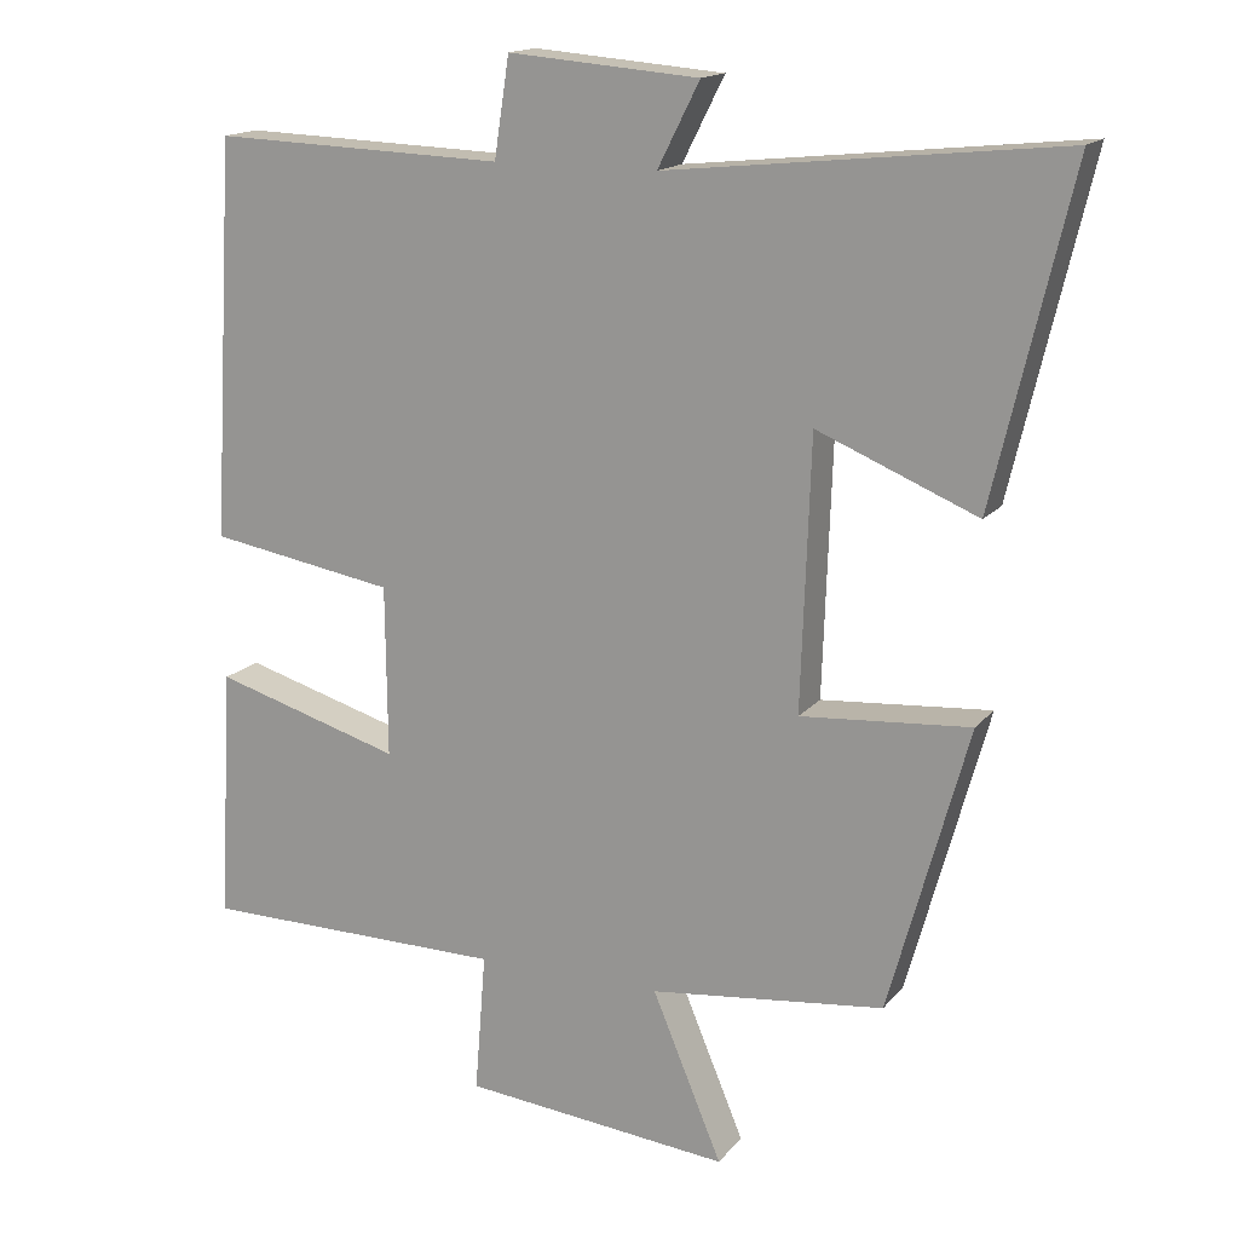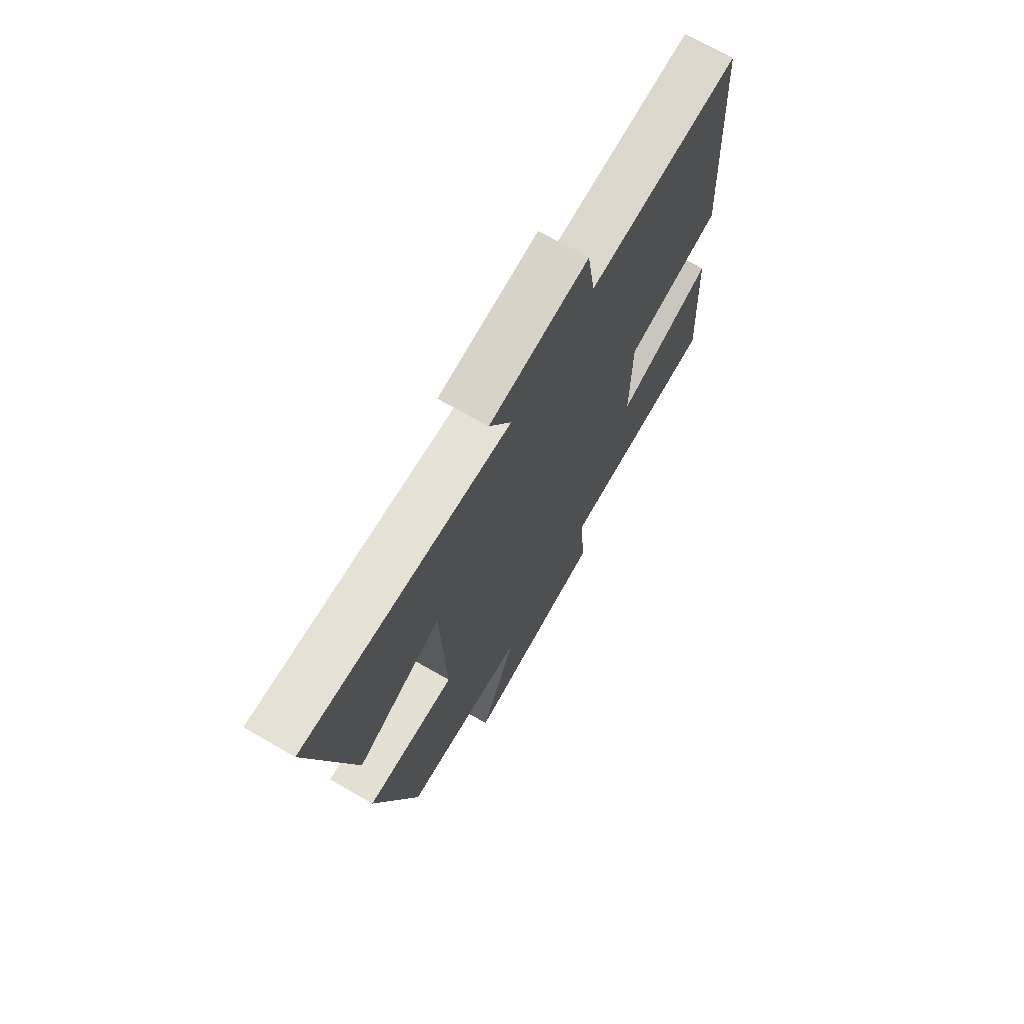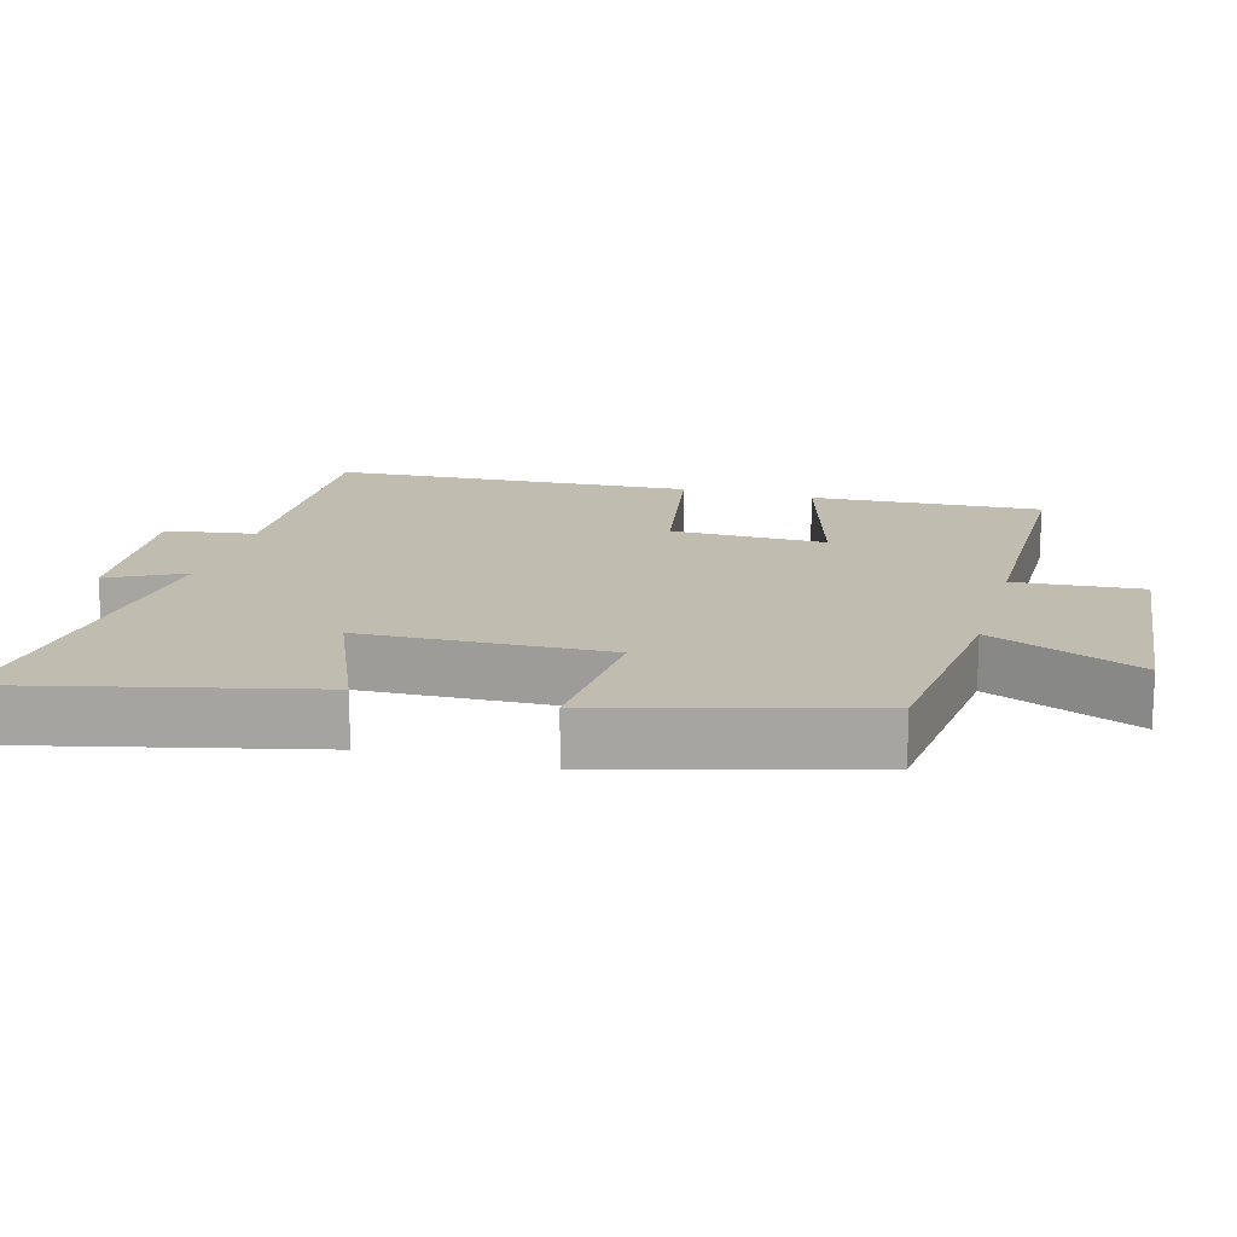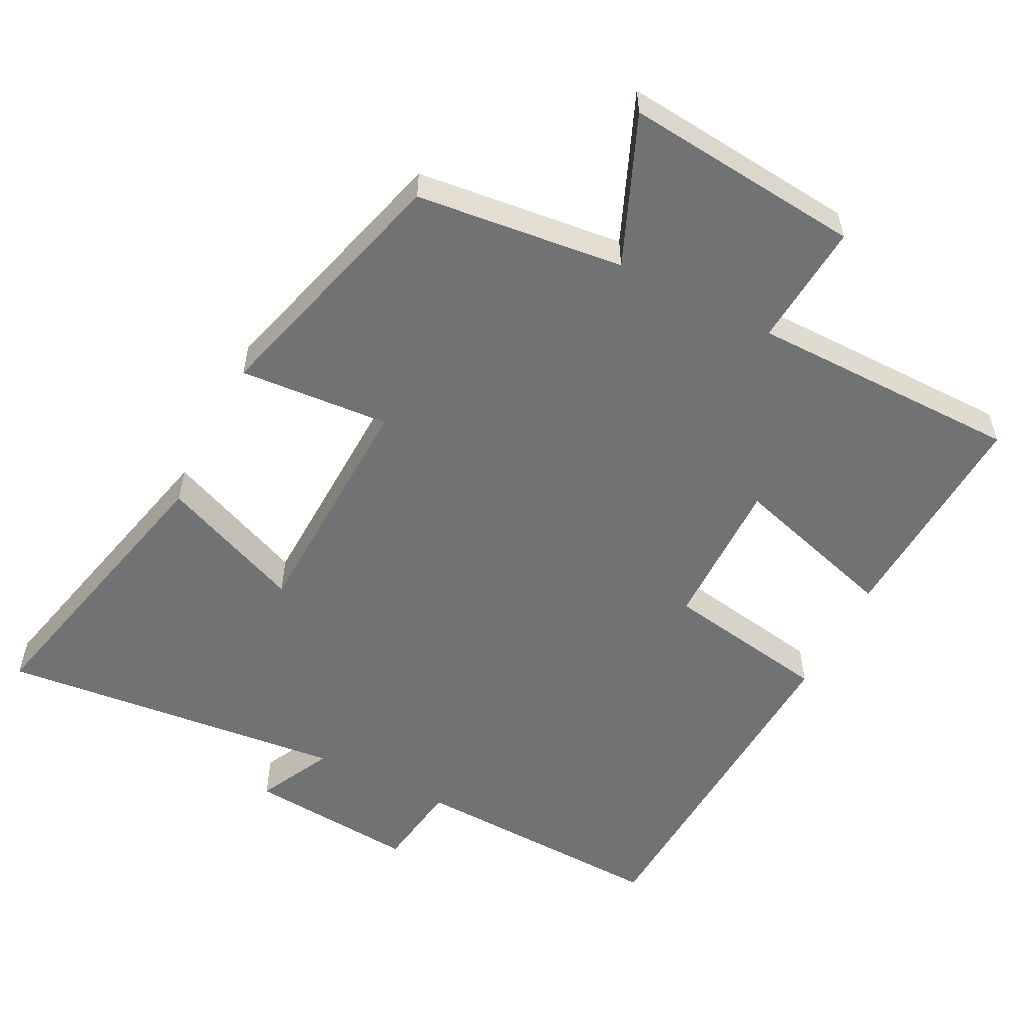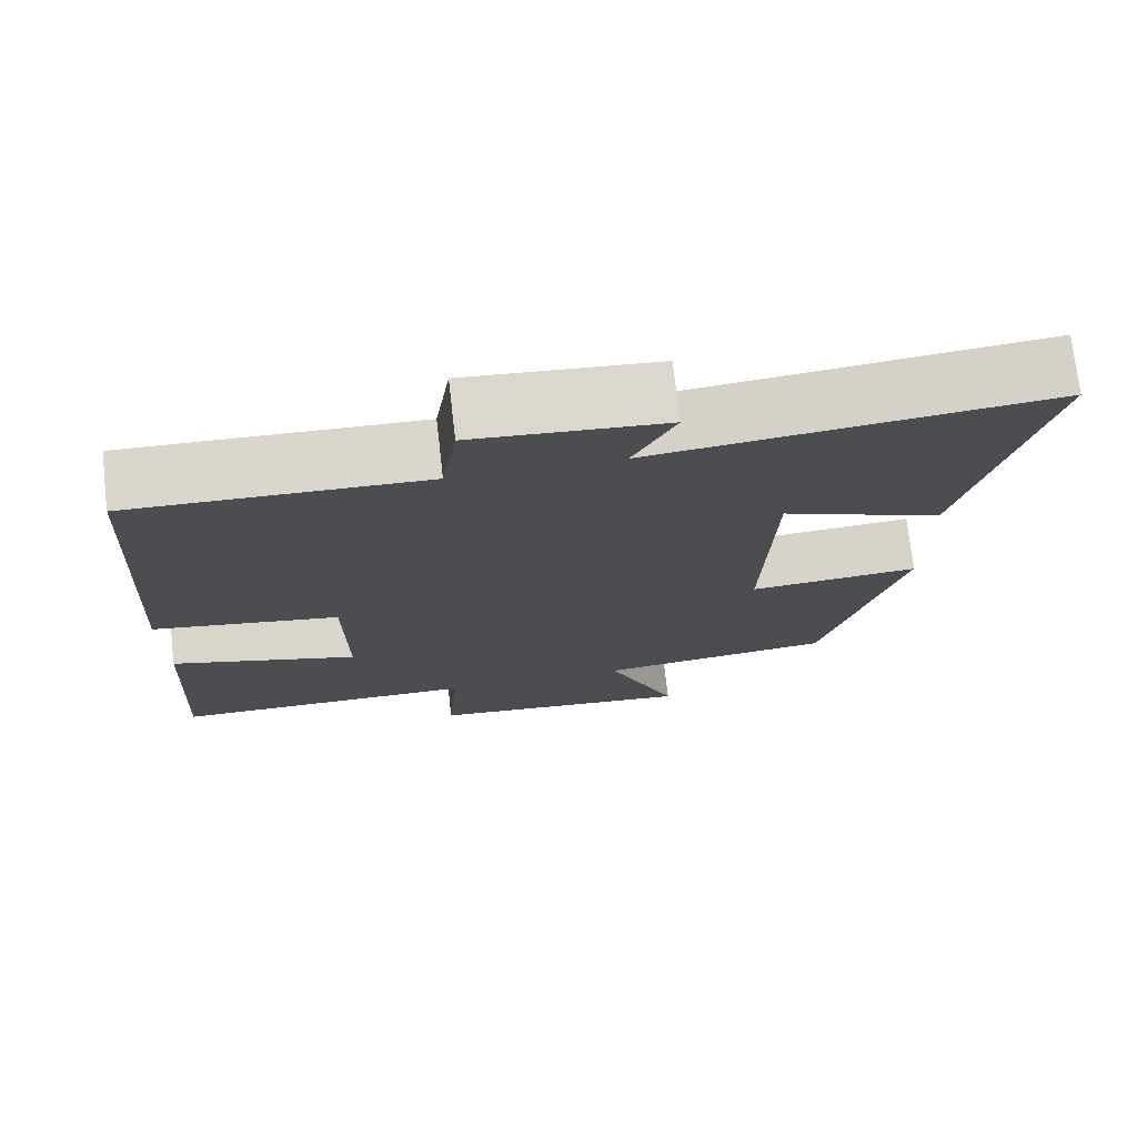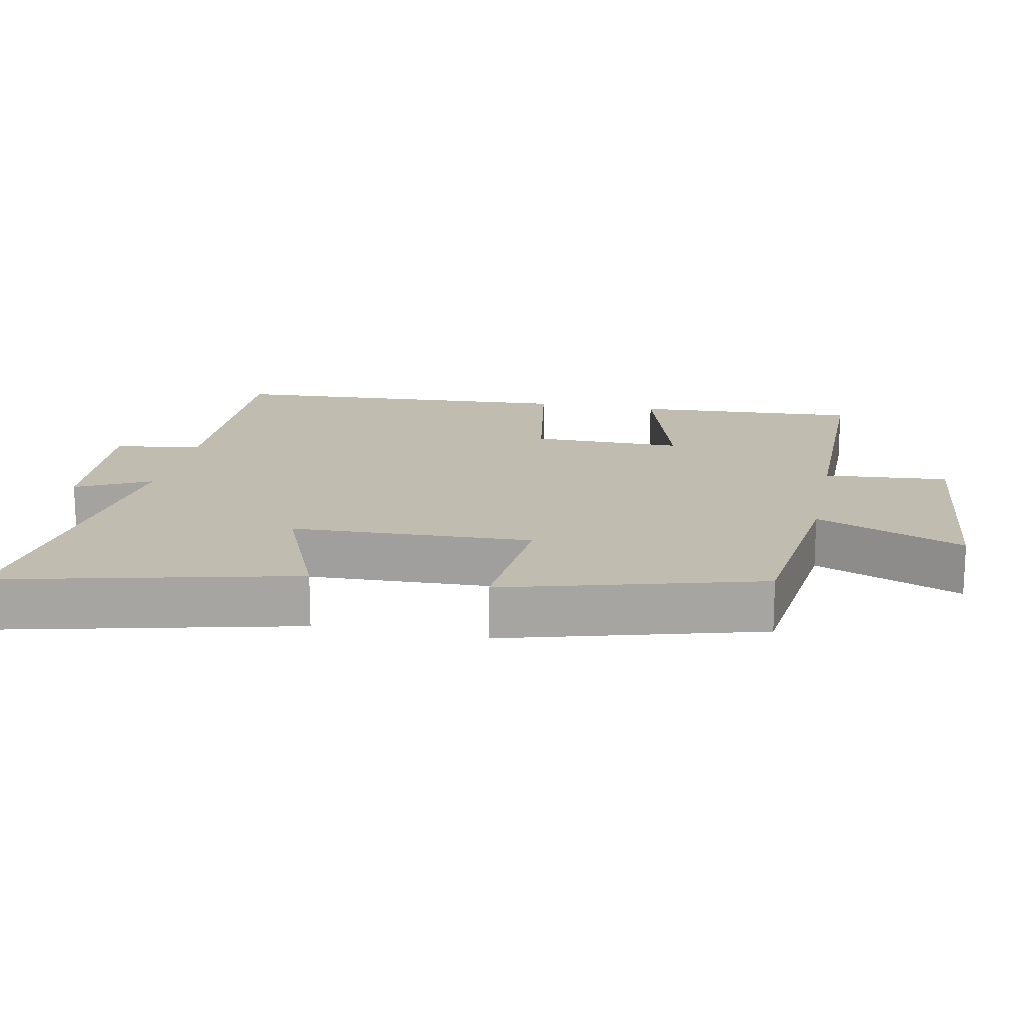
<metadata>
{"format":"obj","ext":"obj","renderer":"f3d","projection":"perspective","resolution":1024,"background":"white","views":[{"elev":15.9,"azim":25.2,"up":"+Z"},{"elev":70.9,"azim":119.8,"up":"+Z"},{"elev":16.4,"azim":105.5,"up":"+Y"},{"elev":-55.5,"azim":153.0,"up":"+Y"},{"elev":74.2,"azim":-6.5,"up":"+Z"},{"elev":16.5,"azim":101.4,"up":"+Y"}]}
</metadata>
<code>
v 0.598 0.07 0.552
v 0.5 0.07 0.137
v 0.298 0.07 0.221
v 0.286 0.07 -0.121
v 0.5 0.07 -0.105
v 0.4 0.07 -0.467
v 0.104 0.07 -0.5
v 0.192 0.07 -0.711
v -0.146 0.07 -0.677
v -0.132 0.07 -0.5
v -0.518 0.07 -0.497
v -0.5 0.07 -0.176
v -0.263 0.07 -0.246
v -0.265 0.07 -0.03
v -0.5 0.07 0.01
v -0.471 0.07 0.513
v -0.103 0.07 0.5
v -0.084 0.07 0.625
v 0.156 0.07 0.605
v 0.103 0.07 0.5
v 0.598 0 0.552
v 0.5 0 0.137
v 0.298 0 0.221
v 0.286 0 -0.121
v 0.5 0 -0.105
v 0.4 0 -0.467
v 0.104 0 -0.5
v 0.192 0 -0.711
v -0.146 0 -0.677
v -0.132 0 -0.5
v -0.518 0 -0.497
v -0.5 0 -0.176
v -0.263 0 -0.246
v -0.265 0 -0.03
v -0.5 0 0.01
v -0.471 0 0.513
v -0.103 0 0.5
v -0.084 0 0.625
v 0.156 0 0.605
v 0.103 0 0.5
f 17 18 19 20
f 14 15 16 17
f 13 14 17 20
f 10 11 12 13
f 10 13 20
f 7 8 9 10
f 4 5 6 7
f 3 4 7 10
f 20 1 2 3
f 3 10 20
f 40 39 38 37
f 37 36 35 34
f 40 37 34 33
f 33 32 31 30
f 40 33 30
f 30 29 28 27
f 27 26 25 24
f 30 27 24 23
f 23 22 21 40
f 40 30 23
f 1 21 22 2
f 2 22 23 3
f 3 23 24 4
f 4 24 25 5
f 5 25 26 6
f 6 26 27 7
f 7 27 28 8
f 8 28 29 9
f 9 29 30 10
f 10 30 31 11
f 11 31 32 12
f 12 32 33 13
f 13 33 34 14
f 14 34 35 15
f 15 35 36 16
f 16 36 37 17
f 17 37 38 18
f 18 38 39 19
f 19 39 40 20
f 20 40 21 1

</code>
